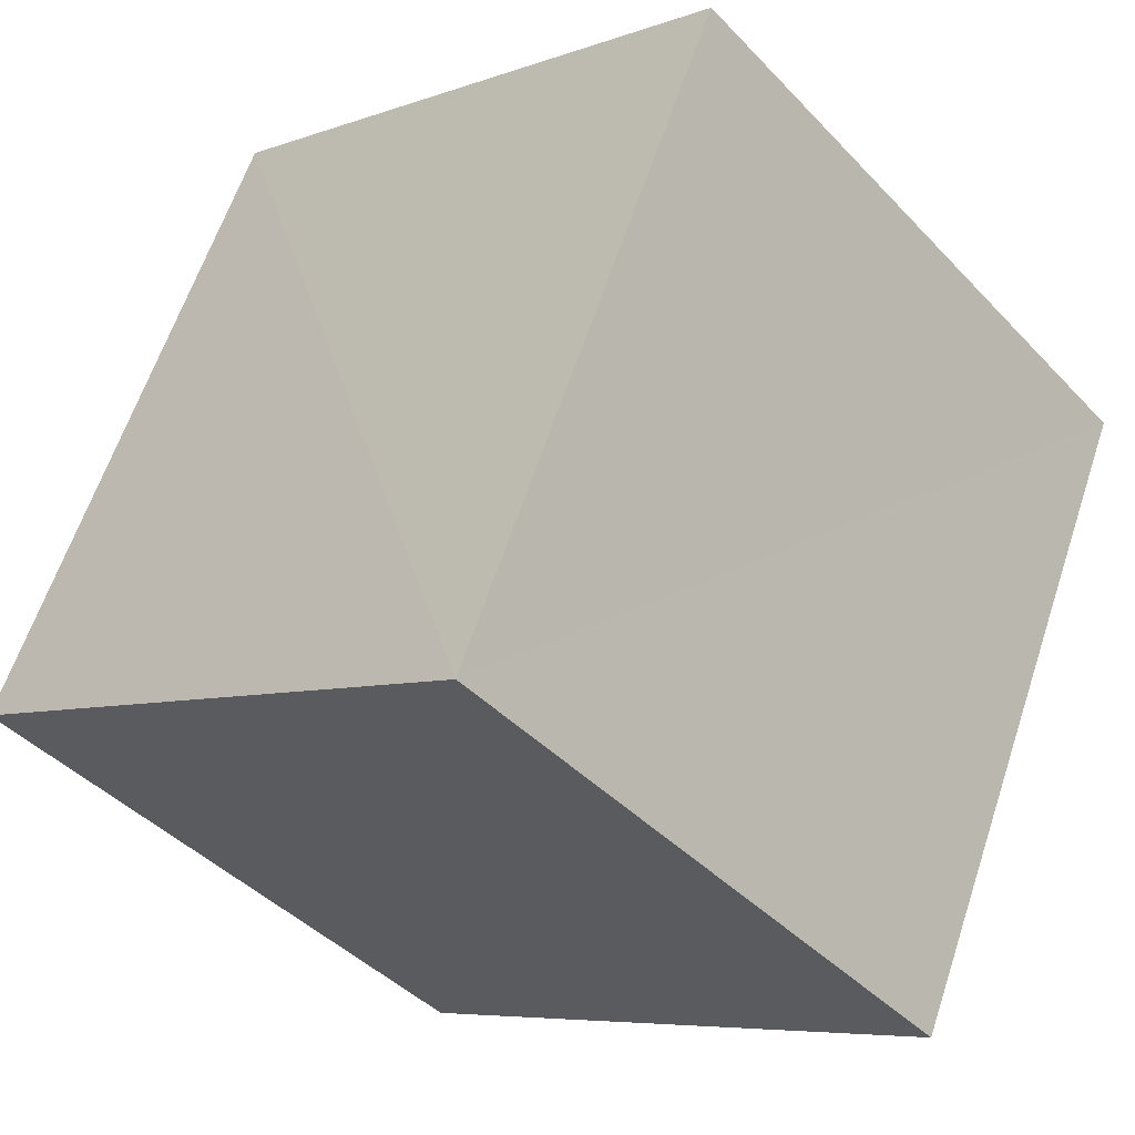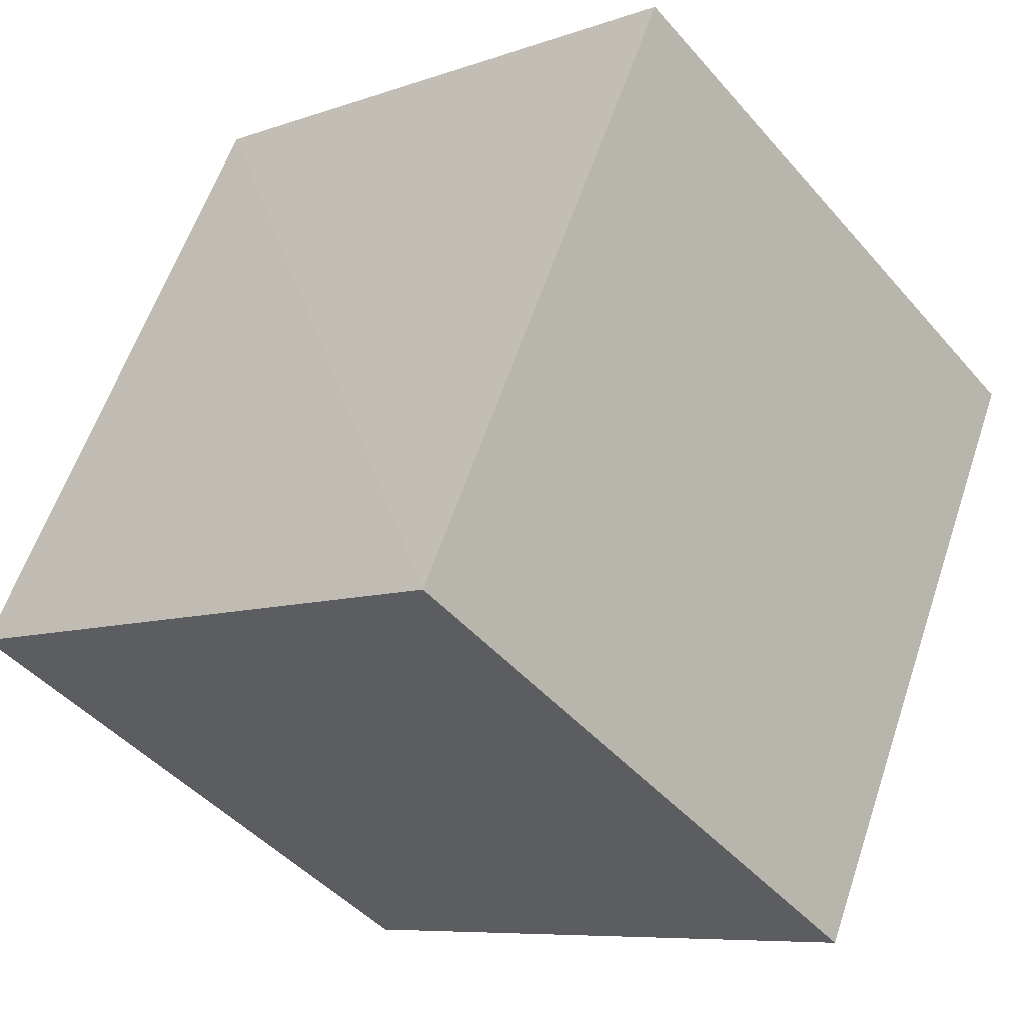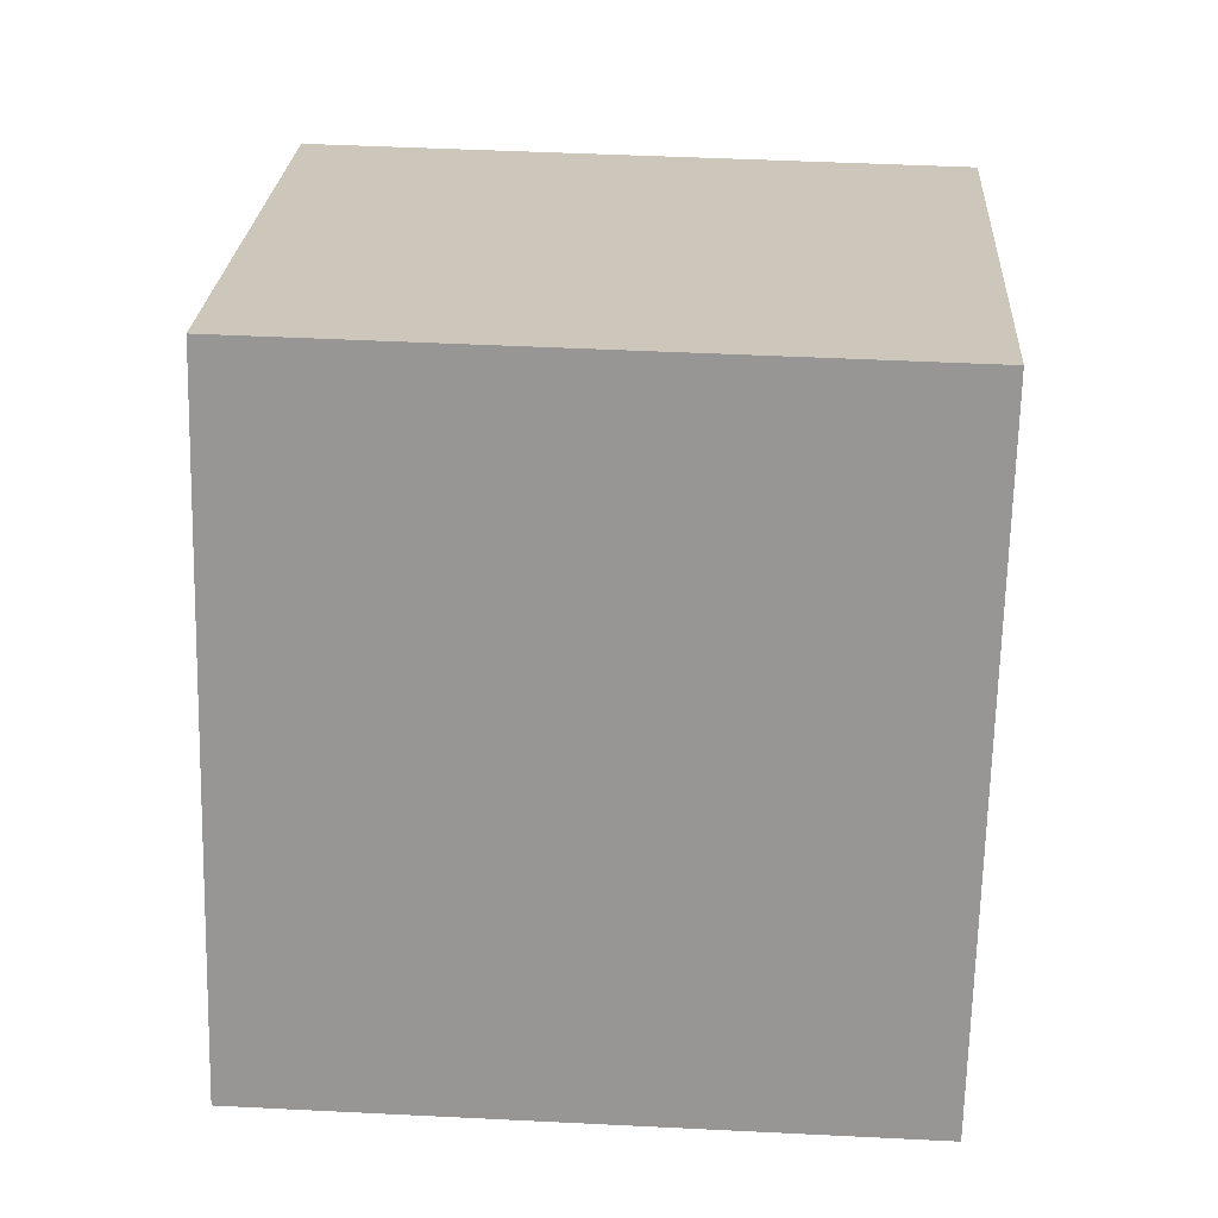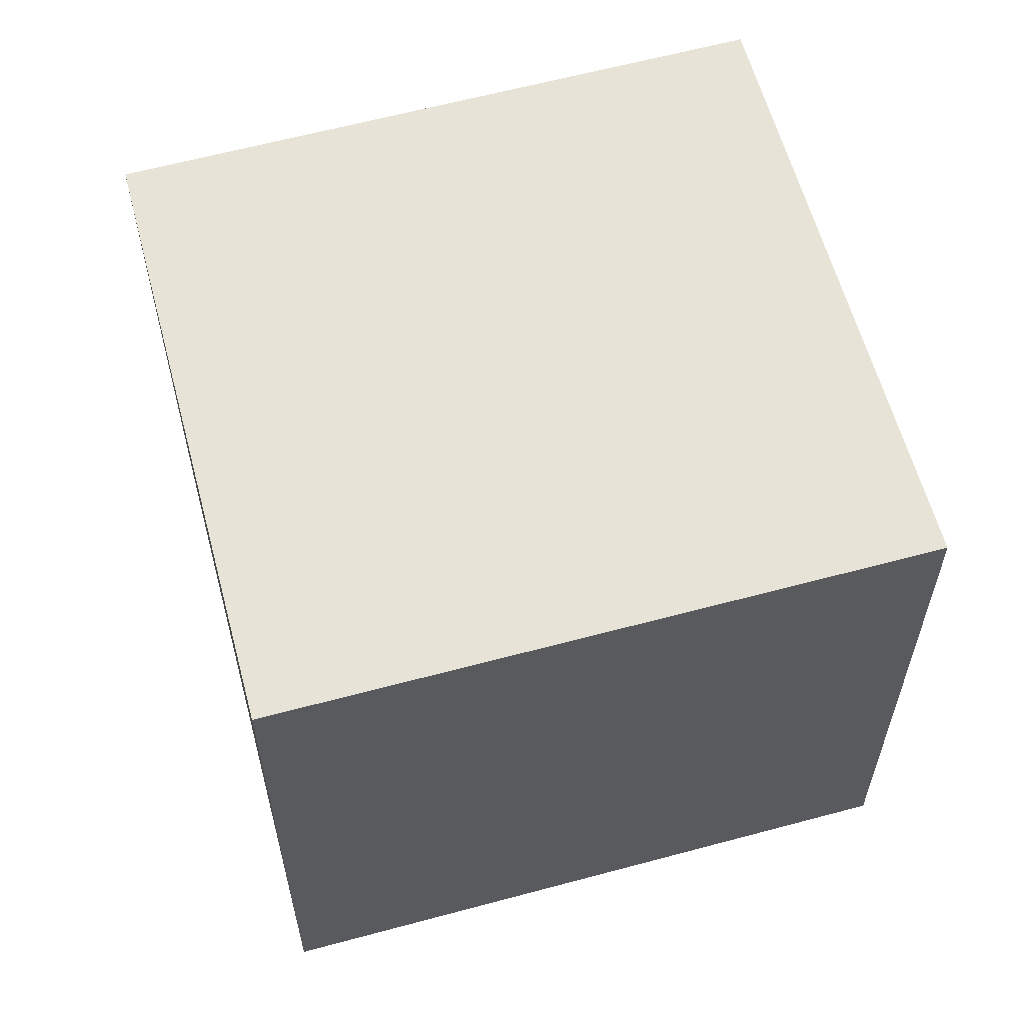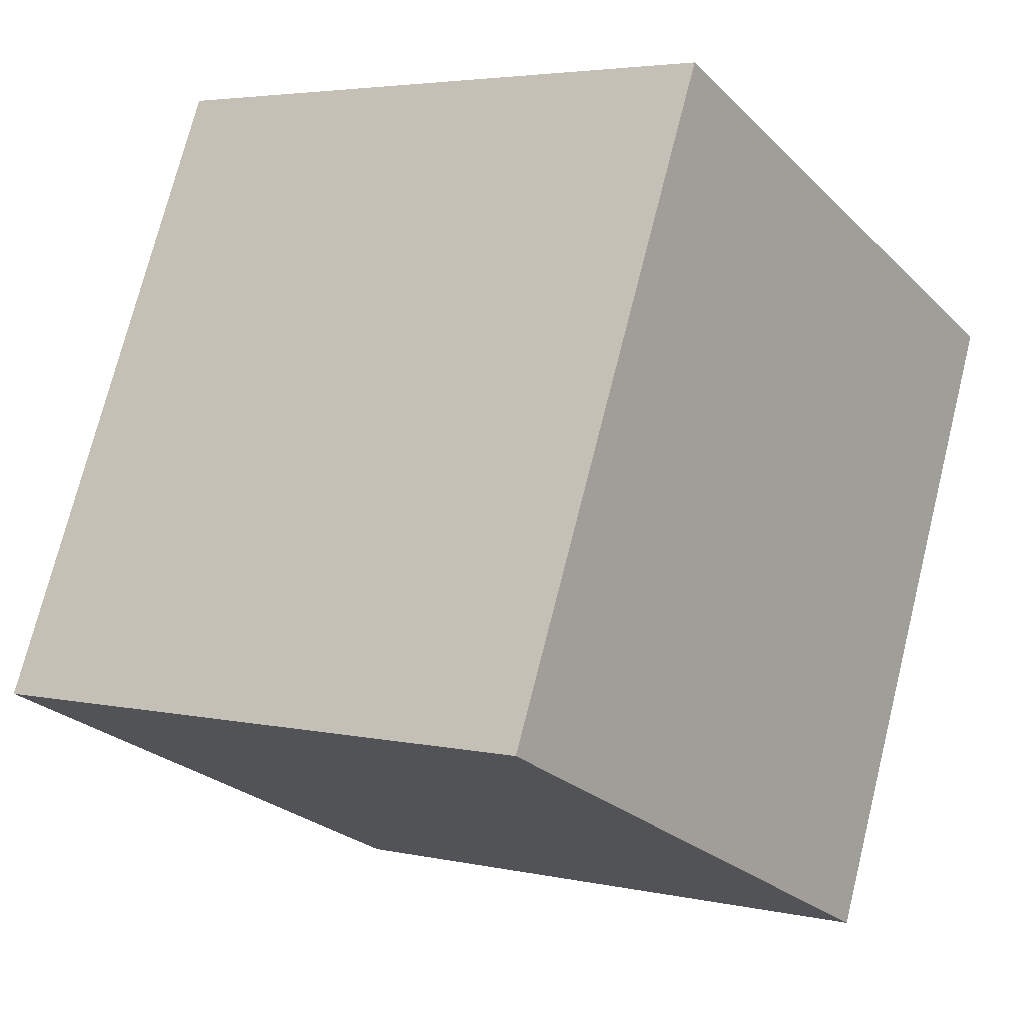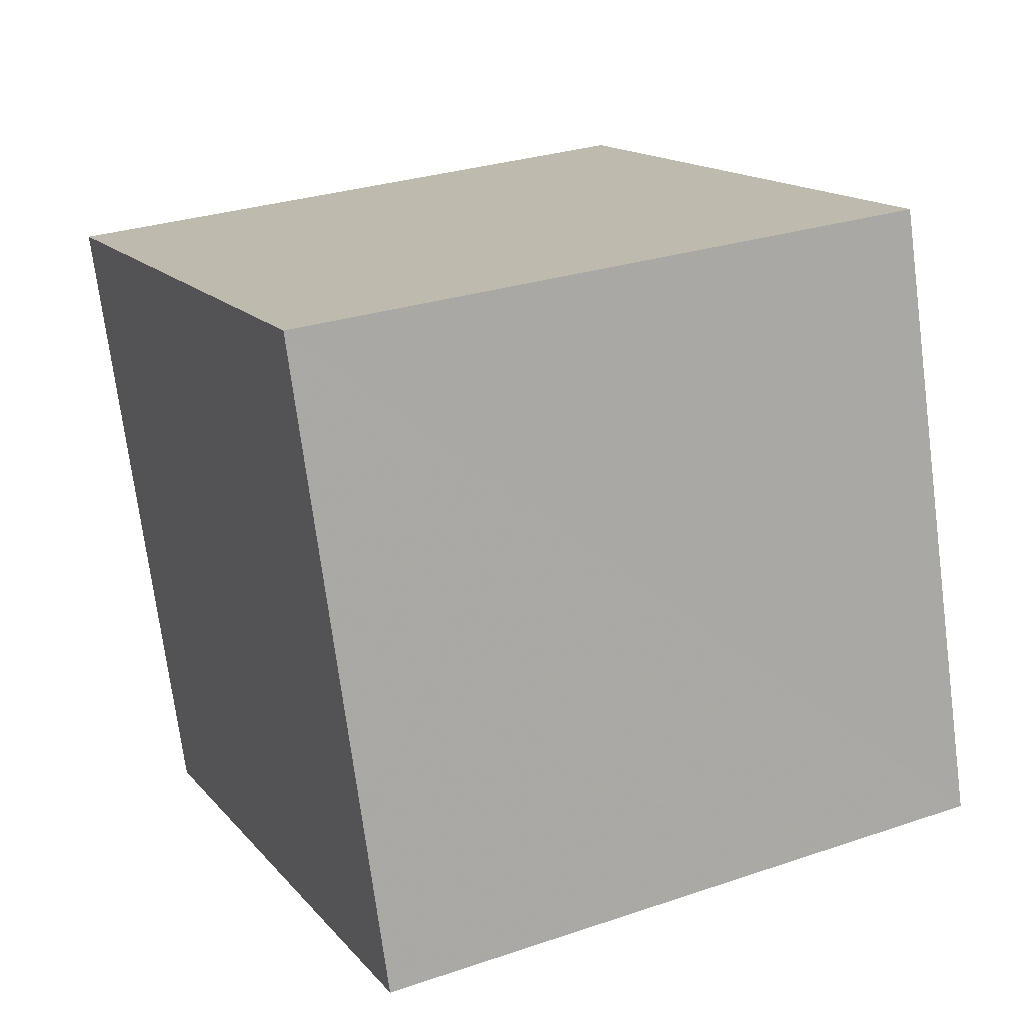
<metadata>
{"format":"obj","ext":"obj","renderer":"f3d","projection":"perspective","resolution":1024,"background":"white","views":[{"elev":-42.3,"azim":-140.5,"up":"+Y"},{"elev":-44.9,"azim":-142.1,"up":"+Y"},{"elev":45.7,"azim":93.7,"up":"+Y"},{"elev":60.6,"azim":99.0,"up":"+Z"},{"elev":3.8,"azim":126.7,"up":"+Y"},{"elev":-73.1,"azim":7.5,"up":"+Y"}]}
</metadata>
<code>
v 8.478e+04 4.466e+05 0.466
v 8.478e+04 4.466e+05 0.466
v 8.478e+04 4.466e+05 0.466
v 8.478e+04 4.466e+05 0.466
v 8.478e+04 4.466e+05 2.971
v 8.478e+04 4.466e+05 2.93
v 8.478e+04 4.466e+05 2.945
v 8.478e+04 4.466e+05 2.985
f 1 2 3 4
f 5 1 4 6
f 6 4 3 7
f 7 3 2 8
f 8 2 1 5
f 8 5 6 7

</code>
